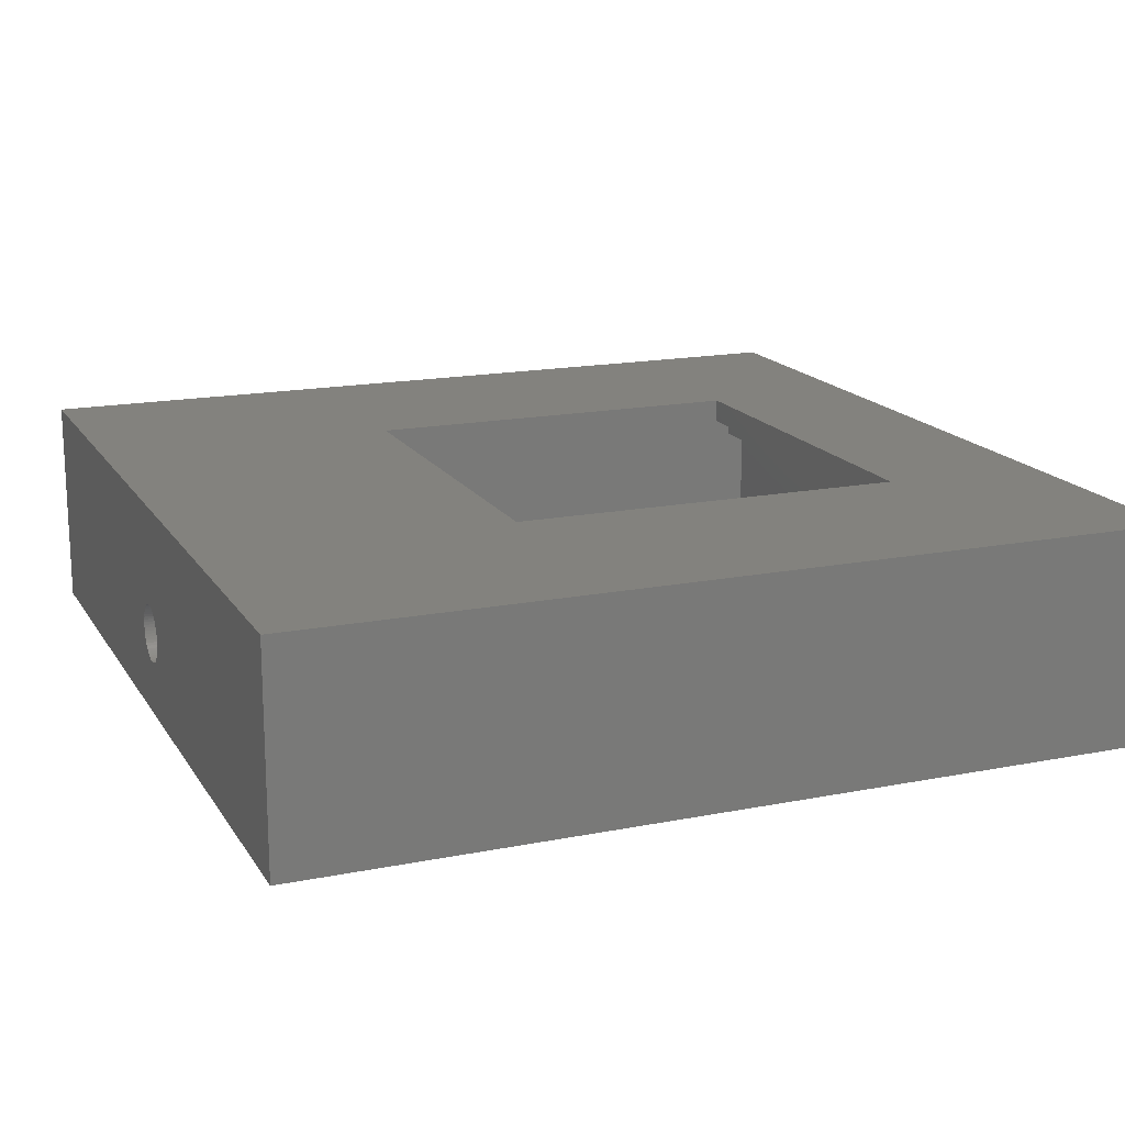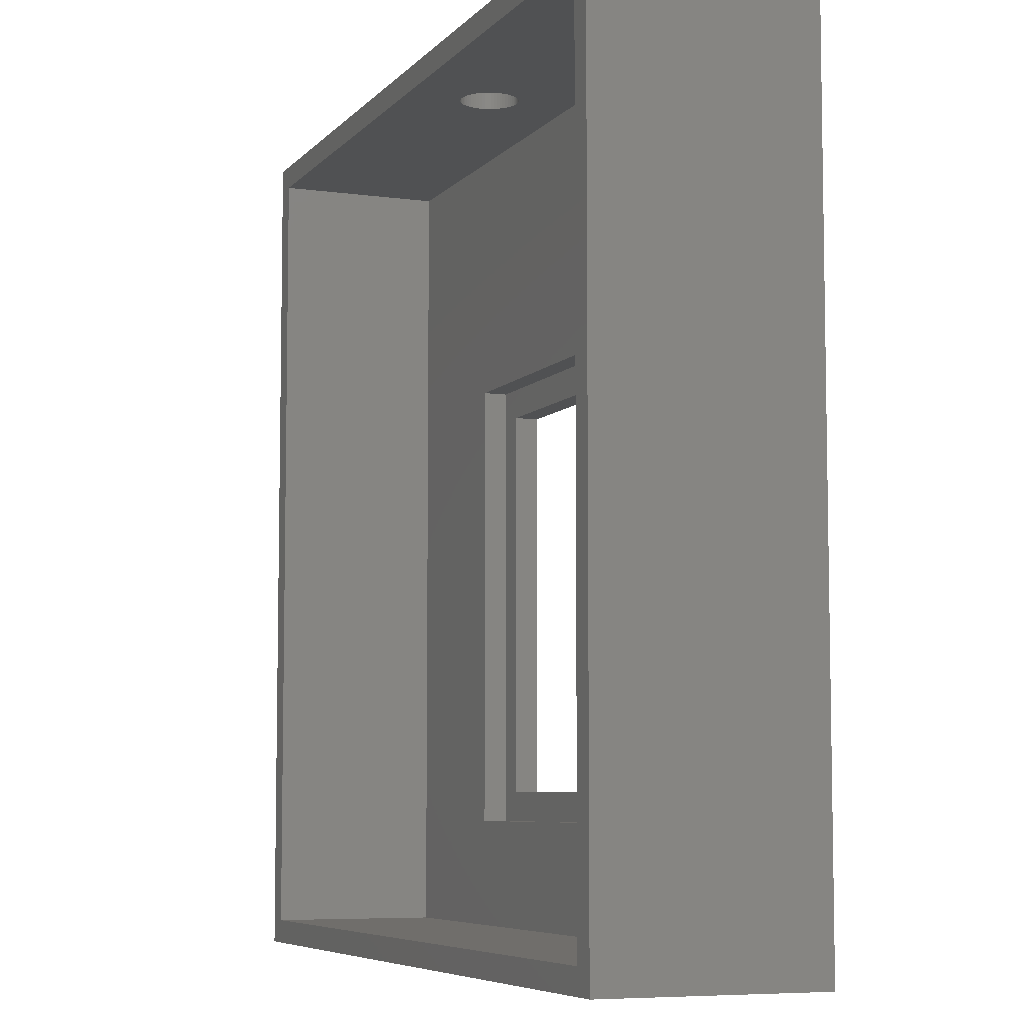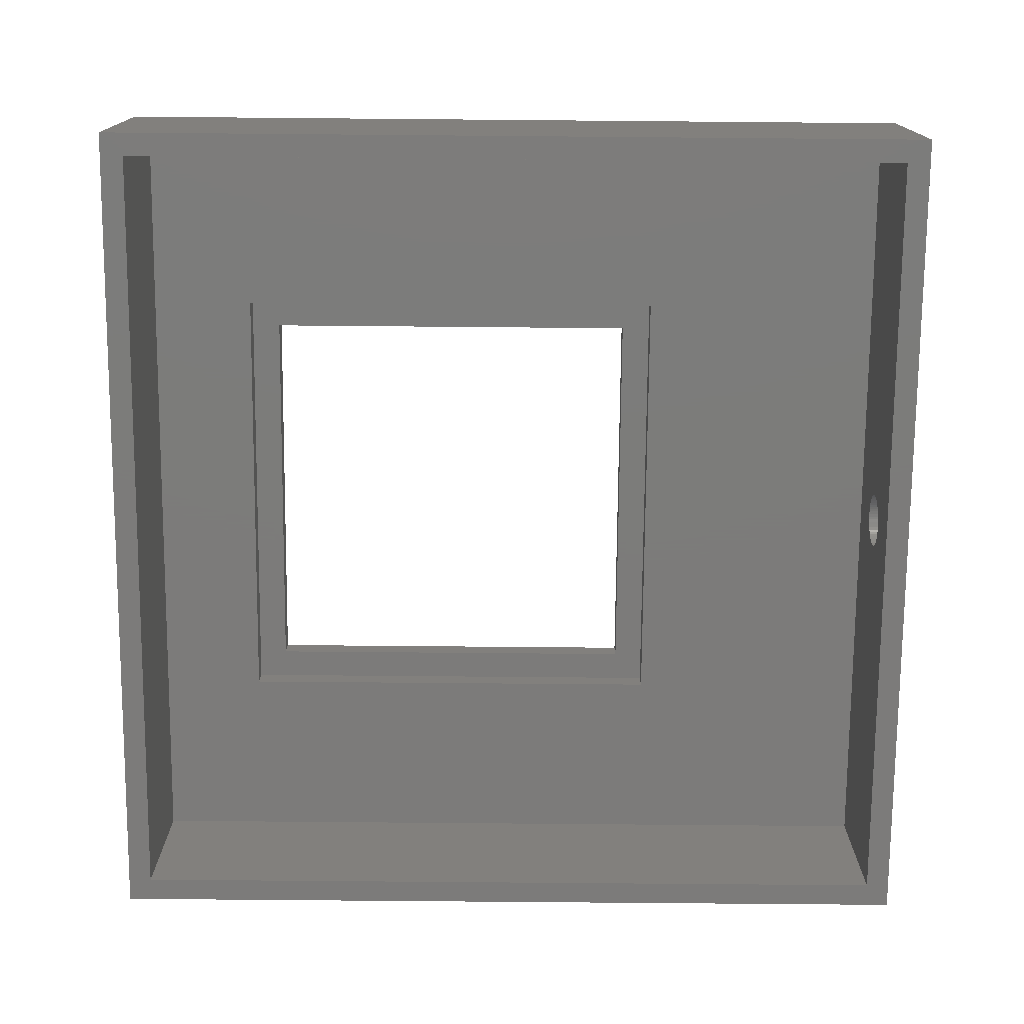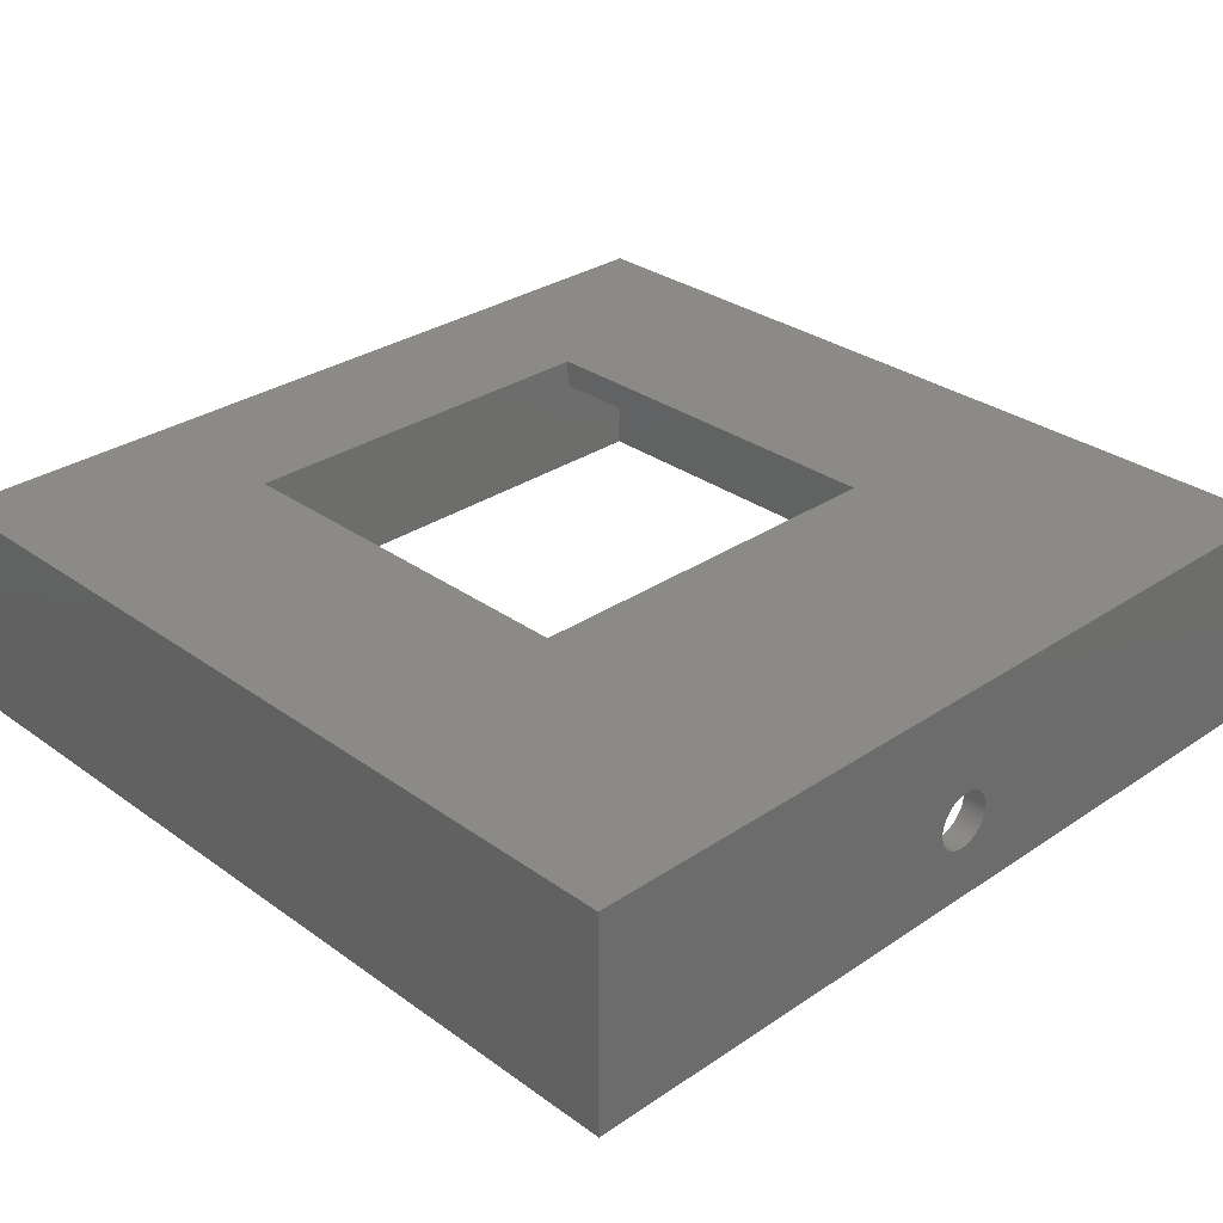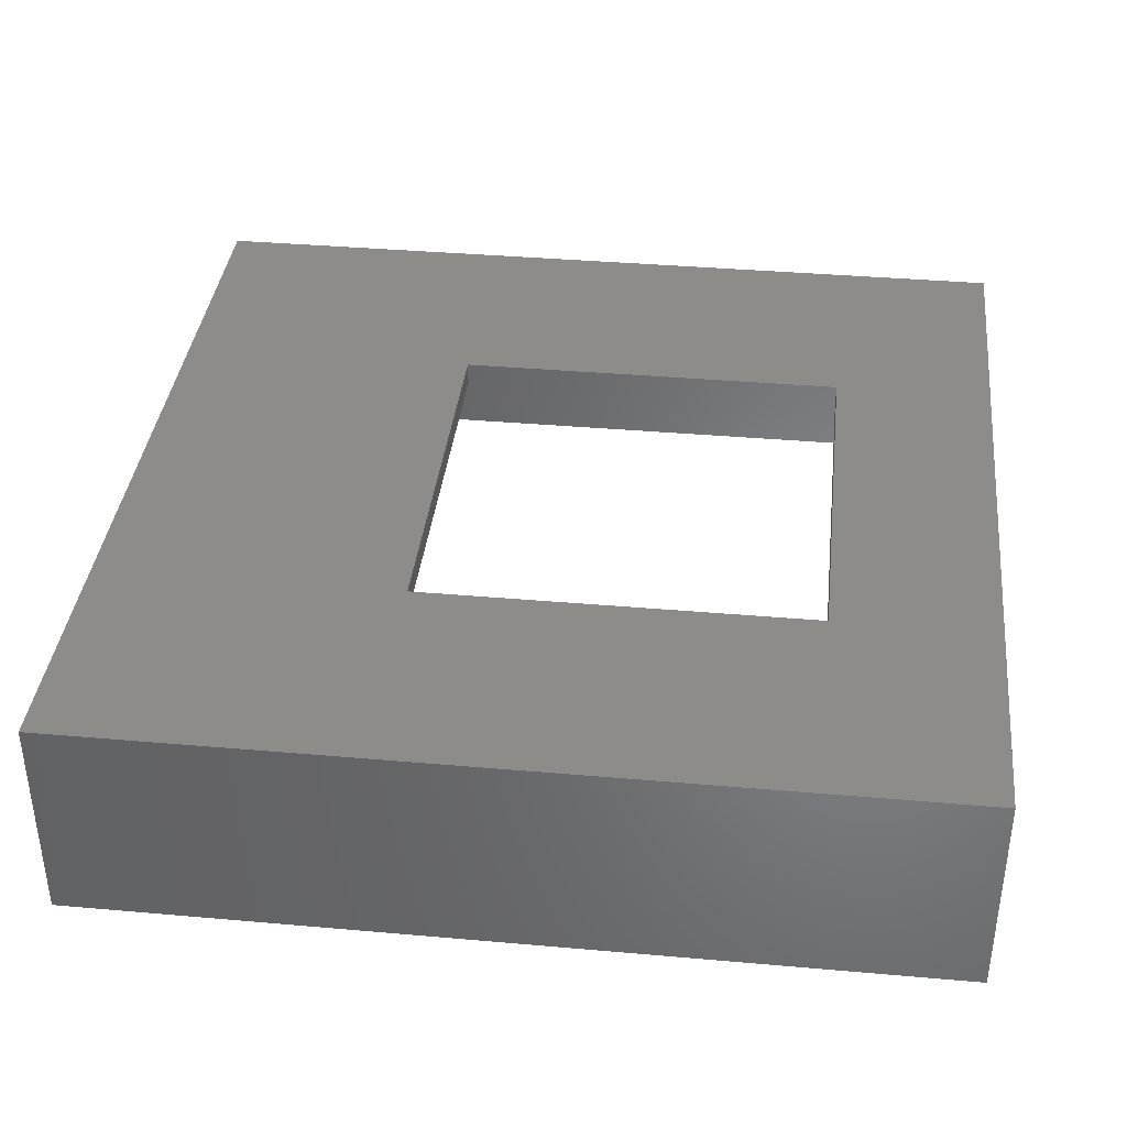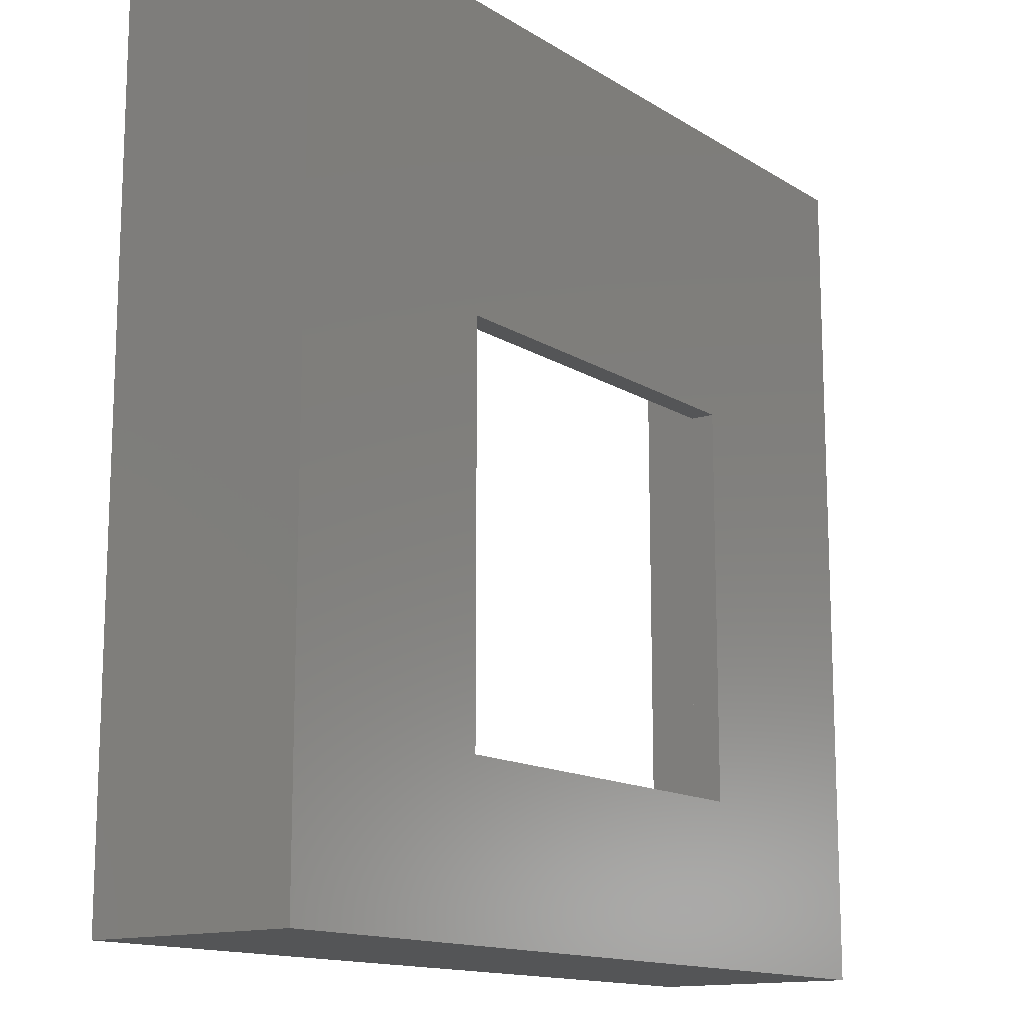
<metadata>
{"format":"stl","ext":"stl","renderer":"f3d","projection":"perspective","resolution":1024,"background":"white","views":[{"elev":16.6,"azim":-112.0,"up":"+Z"},{"elev":-6.7,"azim":-111.8,"up":"+Y"},{"elev":-75.1,"azim":89.5,"up":"+Z"},{"elev":30.5,"azim":135.9,"up":"+Z"},{"elev":37.7,"azim":-83.6,"up":"+Z"},{"elev":-14.0,"azim":-53.4,"up":"+Y"}]}
</metadata>
<code>
# stl→obj: 152 verts, 308 faces
v 17 11 16
v 17 49 14
v 17 49 16
v 17 11 14
v 55 11 16
v 52.5 13.5 16
v 55 49 16
v 19.5 13.5 16
v 19.5 46.5 16
v 52.5 46.5 16
v 55 11 14
v 55 49 14
v 70 2 14
v 2 2 14
v 70 70 14
v 2 70 14
v 19.5 13.5 18
v 19.5 46.5 18
v 72 72 18
v 52.5 46.5 18
v 72 0 18
v 0 0 18
v 0 72 18
v 52.5 13.5 18
v 0 0 0
v 0 72 0
v 72 72 0
v 72 0 0
v 70 2 0
v 2 2 0
v 2 70 0
v 70 70 0
v 36 72 9.4
v 36.25 72 9.387
v 36.5 72 9.348
v 36.74 72 9.283
v 36.98 72 9.193
v 37.2 72 9.078
v 37.41 72 8.942
v 37.61 72 8.784
v 37.78 72 8.606
v 37.94 72 8.411
v 38.08 72 8.2
v 38.19 72 7.976
v 38.28 72 7.742
v 38.35 72 7.499
v 38.39 72 7.251
v 38.4 72 7
v 38.39 72 6.749
v 38.35 72 6.501
v 38.28 72 6.258
v 38.19 72 6.024
v 38.08 72 5.8
v 37.94 72 5.589
v 37.78 72 5.394
v 37.61 72 5.216
v 37.41 72 5.058
v 37.2 72 4.922
v 36.98 72 4.807
v 36.25 72 4.613
v 36 72 4.6
v 36.5 72 4.652
v 36.74 72 4.717
v 35.75 72 9.387
v 35.5 72 9.348
v 35.26 72 9.283
v 35.02 72 9.193
v 34.8 72 9.078
v 34.59 72 8.942
v 34.39 72 8.784
v 34.22 72 8.606
v 34.06 72 8.411
v 33.92 72 8.2
v 33.81 72 7.976
v 33.72 72 7.742
v 33.65 72 7.499
v 33.61 72 7.251
v 33.6 72 7
v 33.61 72 6.749
v 33.65 72 6.501
v 33.72 72 6.258
v 33.81 72 6.024
v 33.92 72 5.8
v 34.06 72 5.589
v 34.22 72 5.394
v 34.39 72 5.216
v 34.59 72 5.058
v 34.8 72 4.922
v 35.02 72 4.807
v 35.26 72 4.717
v 35.5 72 4.652
v 35.75 72 4.613
v 36 70 9.4
v 35.75 70 9.387
v 35.5 70 9.348
v 35.26 70 9.283
v 35.02 70 9.193
v 34.8 70 9.078
v 34.59 70 8.942
v 34.39 70 8.784
v 34.22 70 8.606
v 34.06 70 8.411
v 33.92 70 8.2
v 33.81 70 7.976
v 33.72 70 7.742
v 33.65 70 7.499
v 33.61 70 7.251
v 33.6 70 7
v 33.61 70 6.749
v 33.65 70 6.501
v 33.72 70 6.258
v 33.81 70 6.024
v 33.92 70 5.8
v 34.06 70 5.589
v 34.22 70 5.394
v 34.39 70 5.216
v 34.59 70 5.058
v 34.8 70 4.922
v 35.02 70 4.807
v 35.75 70 4.613
v 36 70 4.6
v 35.5 70 4.652
v 35.26 70 4.717
v 36.25 70 9.387
v 36.5 70 9.348
v 36.74 70 9.283
v 36.98 70 9.193
v 37.2 70 9.078
v 37.41 70 8.942
v 37.61 70 8.784
v 37.78 70 8.606
v 37.94 70 8.411
v 38.08 70 8.2
v 38.19 70 7.976
v 38.28 70 7.742
v 38.35 70 7.499
v 38.39 70 7.251
v 38.4 70 7
v 38.39 70 6.749
v 38.35 70 6.501
v 38.28 70 6.258
v 38.19 70 6.024
v 38.08 70 5.8
v 37.94 70 5.589
v 37.78 70 5.394
v 37.61 70 5.216
v 37.41 70 5.058
v 37.2 70 4.922
v 36.98 70 4.807
v 36.74 70 4.717
v 36.5 70 4.652
v 36.25 70 4.613
f 1 2 3
f 2 1 4
f 5 6 7
f 5 8 6
f 8 1 9
f 1 8 5
f 10 7 6
f 9 7 10
f 9 3 7
f 3 9 1
f 11 7 12
f 7 11 5
f 12 13 11
f 13 4 11
f 4 14 2
f 14 4 13
f 13 12 15
f 2 15 12
f 2 16 15
f 16 2 14
f 11 1 5
f 1 11 4
f 2 7 3
f 7 2 12
f 17 9 18
f 9 17 8
f 19 20 21
f 19 18 20
f 22 18 23
f 23 18 19
f 24 21 20
f 17 21 24
f 17 22 21
f 18 22 17
f 6 20 10
f 20 6 24
f 6 17 24
f 17 6 8
f 9 20 18
f 20 9 10
f 25 23 26
f 23 25 22
f 21 27 19
f 27 21 28
f 28 29 27
f 28 30 29
f 30 25 31
f 25 30 28
f 32 27 29
f 31 27 32
f 31 26 27
f 26 31 25
f 25 21 22
f 21 25 28
f 19 33 23
f 19 34 33
f 19 35 34
f 19 36 35
f 19 37 36
f 19 38 37
f 19 39 38
f 19 40 39
f 19 41 40
f 19 42 41
f 19 43 42
f 19 44 43
f 19 45 44
f 19 46 45
f 19 47 46
f 27 47 19
f 47 27 48
f 48 27 49
f 49 27 50
f 50 27 51
f 51 27 52
f 52 27 53
f 53 27 54
f 54 27 55
f 55 27 56
f 56 27 57
f 57 27 58
f 58 27 59
f 60 27 61
f 62 27 60
f 63 27 62
f 59 27 63
f 64 23 33
f 65 23 64
f 66 23 65
f 67 23 66
f 68 23 67
f 69 23 68
f 70 23 69
f 71 23 70
f 72 23 71
f 73 23 72
f 74 23 73
f 75 23 74
f 76 23 75
f 77 23 76
f 26 77 78
f 26 78 79
f 26 79 80
f 26 80 81
f 26 81 82
f 26 82 83
f 26 83 84
f 26 84 85
f 26 85 86
f 26 86 87
f 26 87 88
f 26 88 89
f 26 89 90
f 26 61 27
f 77 26 23
f 91 26 90
f 92 26 91
f 61 26 92
f 14 31 16
f 31 14 30
f 29 15 32
f 15 29 13
f 16 93 15
f 16 94 93
f 16 95 94
f 16 96 95
f 16 97 96
f 16 98 97
f 16 99 98
f 16 100 99
f 16 101 100
f 16 102 101
f 16 103 102
f 16 104 103
f 16 105 104
f 16 106 105
f 16 107 106
f 16 108 107
f 31 108 16
f 108 31 109
f 109 31 110
f 110 31 111
f 111 31 112
f 112 31 113
f 113 31 114
f 114 31 115
f 115 31 116
f 116 31 117
f 117 31 118
f 118 31 119
f 120 31 121
f 122 31 120
f 123 31 122
f 119 31 123
f 124 15 93
f 125 15 124
f 126 15 125
f 127 15 126
f 128 15 127
f 129 15 128
f 130 15 129
f 131 15 130
f 132 15 131
f 133 15 132
f 134 15 133
f 135 15 134
f 136 15 135
f 137 15 136
f 138 15 137
f 32 138 139
f 32 139 140
f 32 140 141
f 32 141 142
f 32 142 143
f 32 143 144
f 32 144 145
f 32 145 146
f 32 146 147
f 32 147 148
f 32 148 149
f 32 149 150
f 32 121 31
f 138 32 15
f 151 32 150
f 152 32 151
f 121 32 152
f 29 14 13
f 14 29 30
f 138 47 48
f 47 138 137
f 137 46 47
f 46 137 136
f 94 33 93
f 33 94 64
f 130 41 131
f 41 130 40
f 100 71 70
f 71 100 101
f 98 67 97
f 67 98 68
f 60 151 62
f 151 60 152
f 134 43 44
f 43 134 133
f 126 37 127
f 37 126 36
f 128 39 129
f 39 128 38
f 104 75 74
f 75 104 105
f 101 72 71
f 72 101 102
f 96 65 95
f 65 96 66
f 145 54 55
f 54 145 144
f 86 117 87
f 117 86 116
f 136 45 46
f 45 136 135
f 132 41 42
f 41 132 131
f 133 42 43
f 42 133 132
f 124 35 125
f 35 124 34
f 125 36 126
f 36 125 35
f 129 40 130
f 40 129 39
f 106 77 76
f 77 106 107
f 102 73 72
f 73 102 103
f 105 76 75
f 76 105 106
f 99 68 98
f 68 99 69
f 100 69 99
f 69 100 70
f 95 64 94
f 64 95 65
f 56 145 55
f 145 56 146
f 58 147 57
f 147 58 148
f 141 50 51
f 50 141 140
f 90 122 91
f 122 90 123
f 113 84 83
f 84 113 114
f 115 86 85
f 86 115 116
f 111 82 81
f 82 111 112
f 109 80 79
f 80 109 110
f 135 44 45
f 44 135 134
f 93 34 124
f 34 93 33
f 127 38 128
f 38 127 37
f 103 74 73
f 74 103 104
f 107 78 77
f 78 107 108
f 108 79 78
f 79 108 109
f 97 66 96
f 66 97 67
f 62 150 63
f 150 62 151
f 63 149 59
f 149 63 150
f 59 148 58
f 148 59 149
f 57 146 56
f 146 57 147
f 144 53 54
f 53 144 143
f 143 52 53
f 52 143 142
f 142 51 52
f 51 142 141
f 87 118 88
f 118 87 117
f 88 119 89
f 119 88 118
f 89 123 90
f 123 89 119
f 91 120 92
f 120 91 122
f 92 121 61
f 121 92 120
f 61 152 60
f 152 61 121
f 114 85 84
f 85 114 115
f 112 83 82
f 83 112 113
f 110 81 80
f 81 110 111
f 140 49 50
f 49 140 139
f 139 48 49
f 48 139 138

</code>
